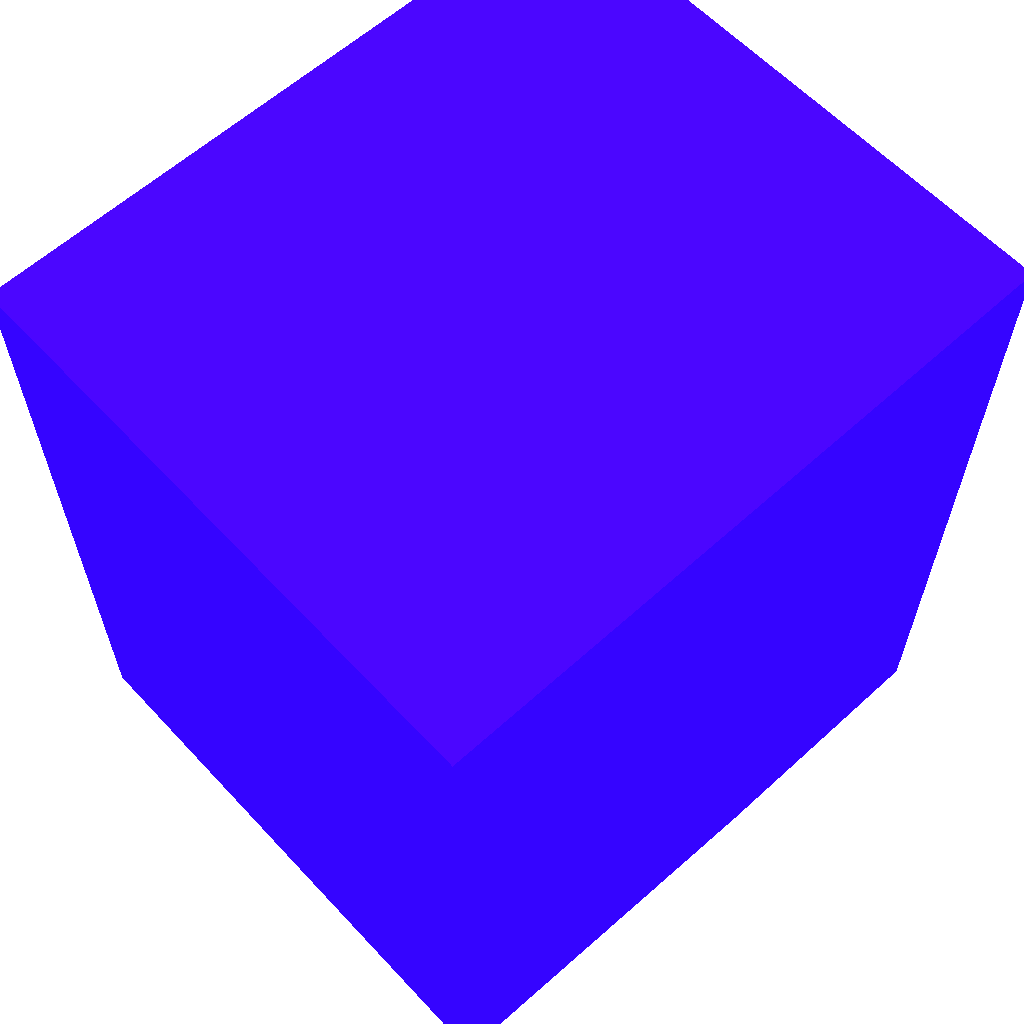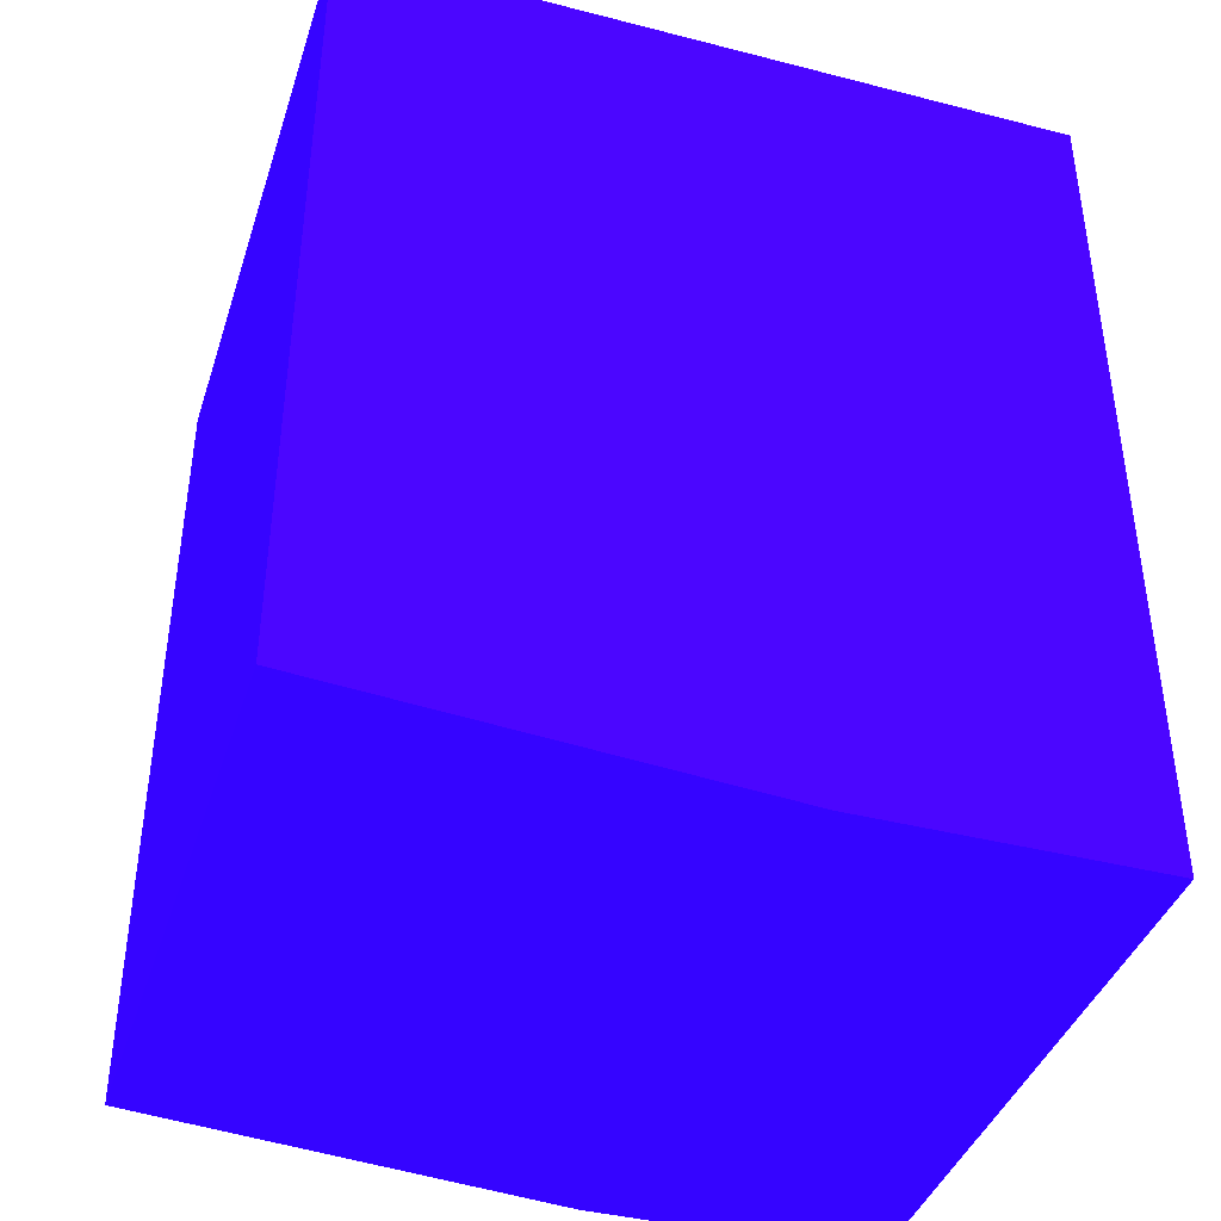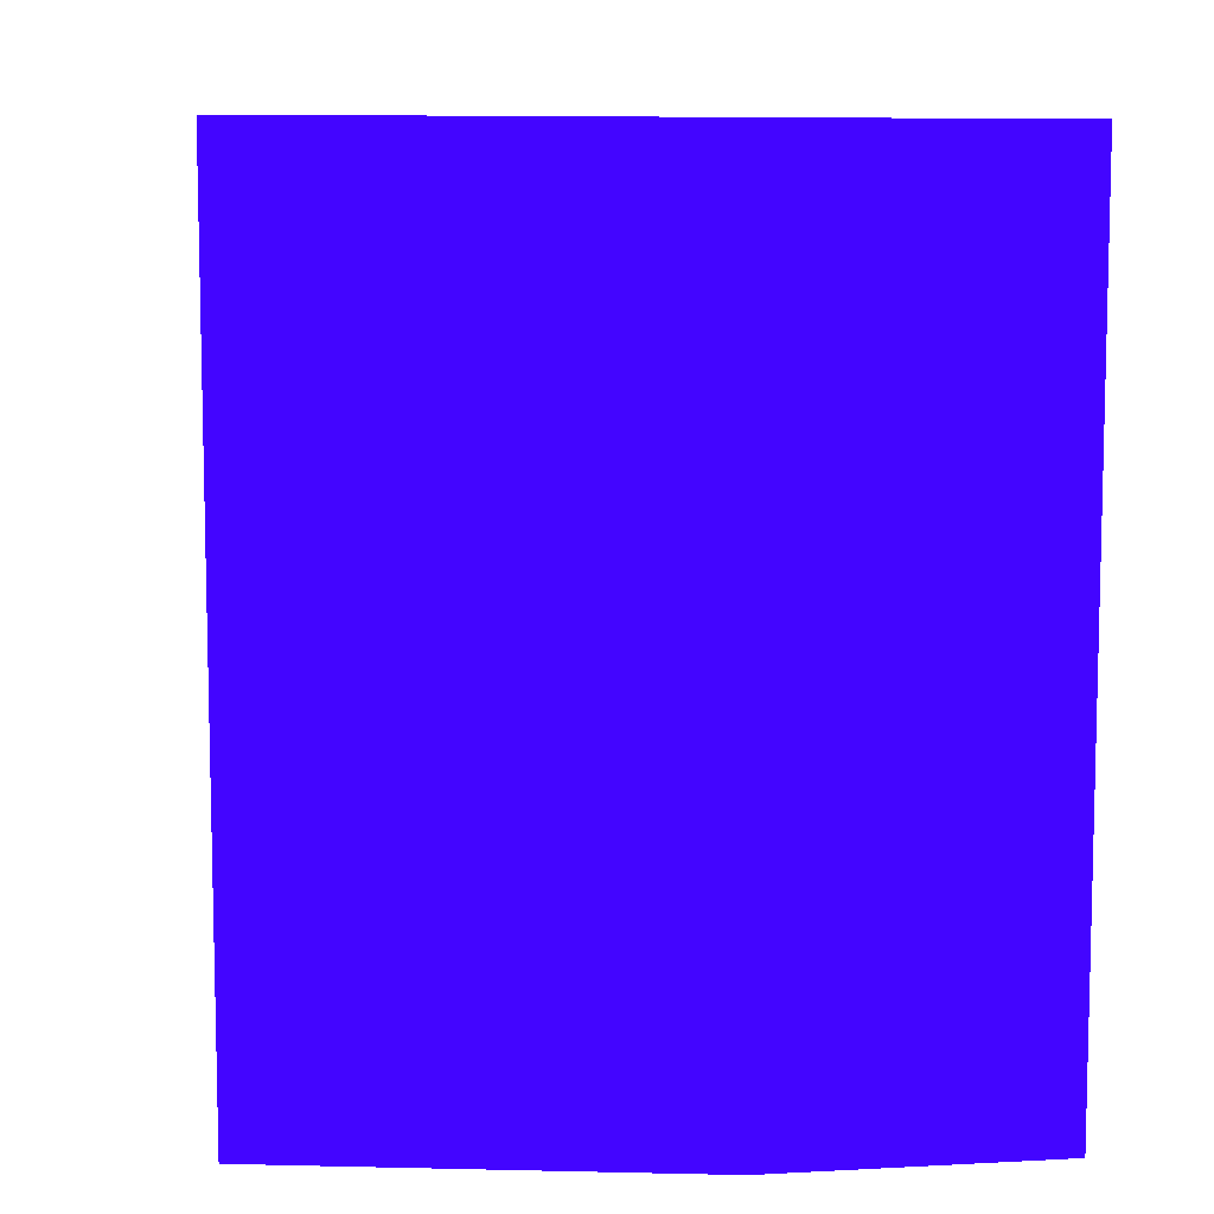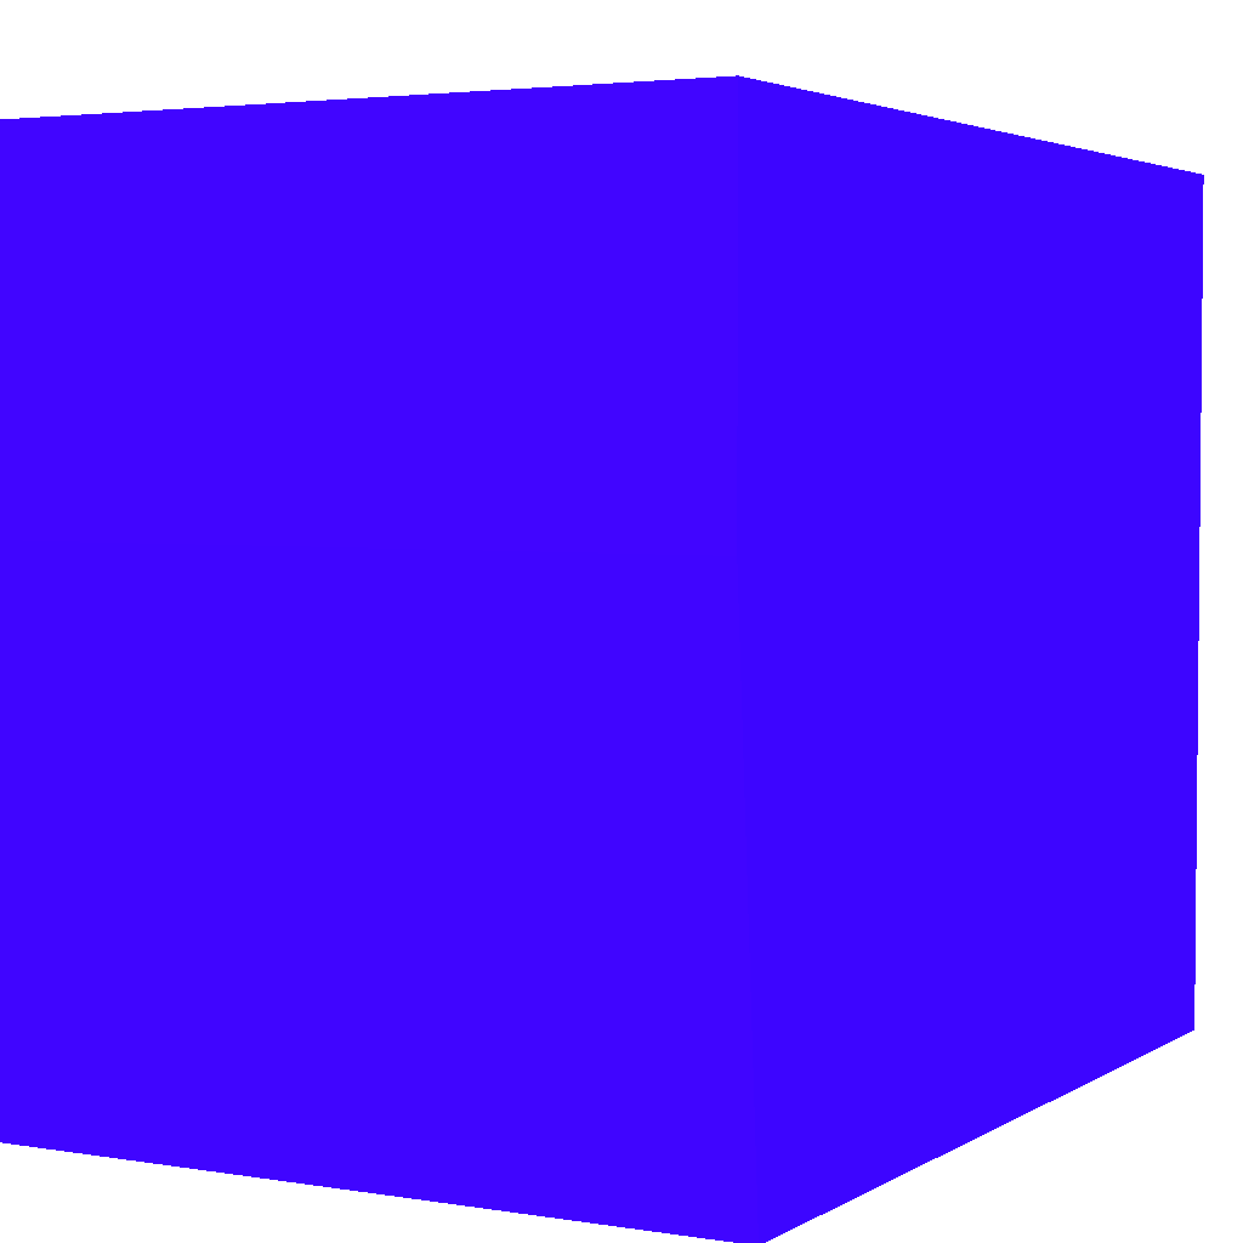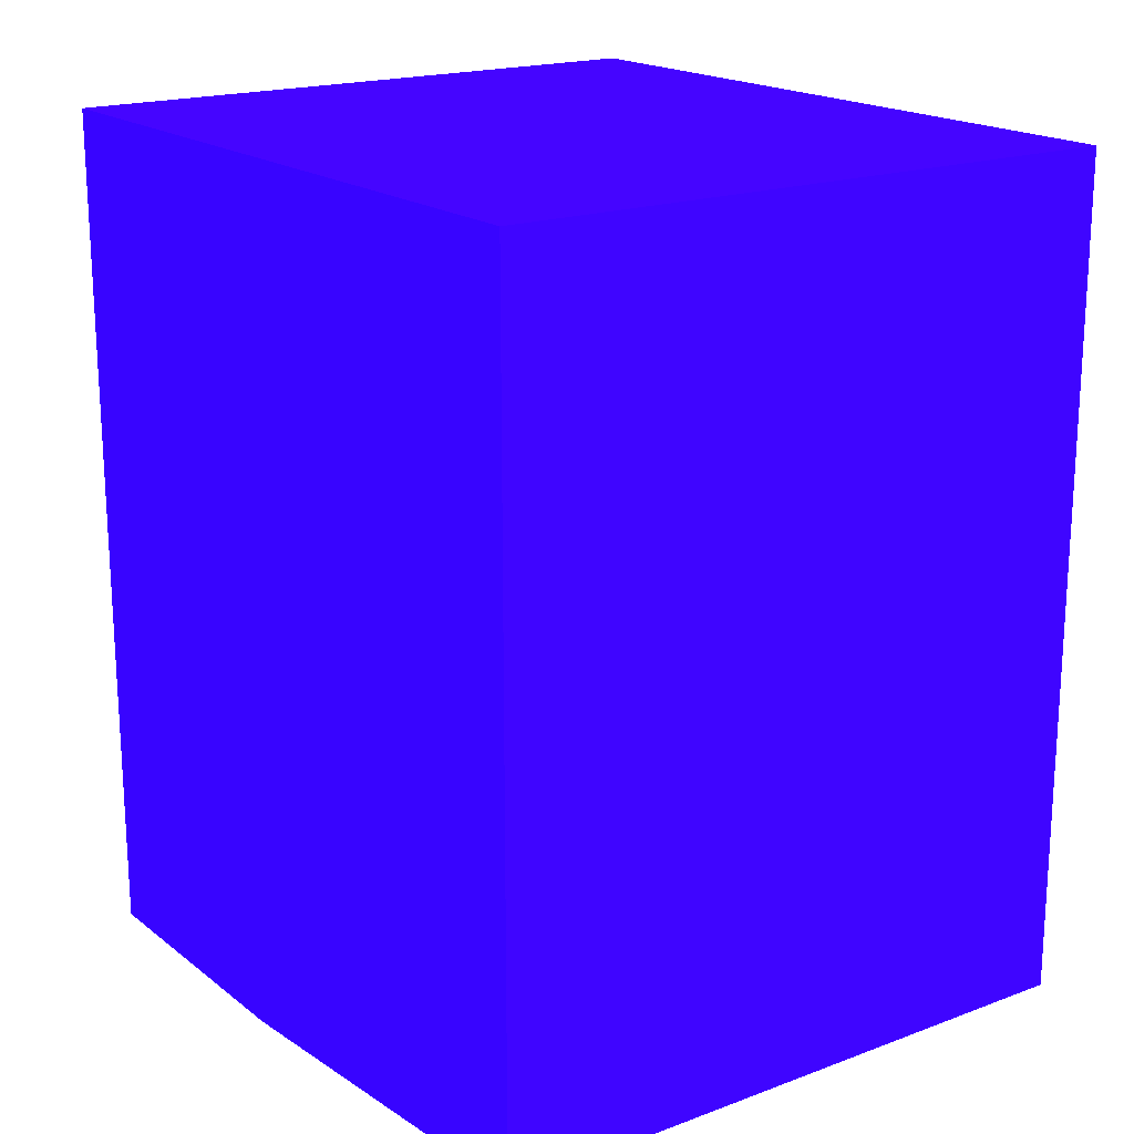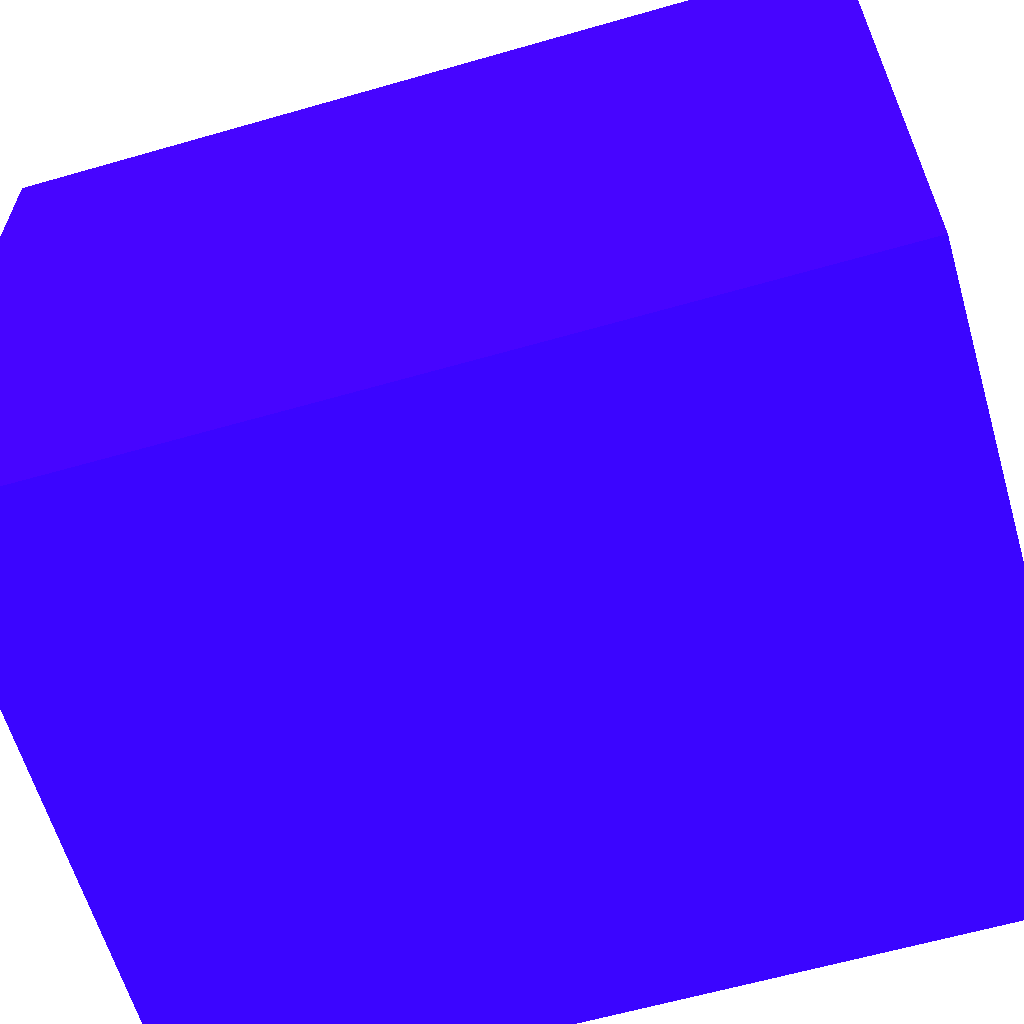
<metadata>
{"format":"obj","ext":"obj","renderer":"f3d","projection":"perspective","resolution":1024,"background":"white","views":[{"elev":60.9,"azim":-132.8,"up":"+Y"},{"elev":-40.3,"azim":-107.5,"up":"+Y"},{"elev":8.2,"azim":-98.2,"up":"+Y"},{"elev":3.4,"azim":28.9,"up":"+Z"},{"elev":18.7,"azim":144.6,"up":"+Y"},{"elev":-62.0,"azim":106.3,"up":"+Z"}]}
</metadata>
<code>
v -1.816 -0.0009629 -9.744 0.1529 0.01176 0.9882
v -1.816 -0.0009629 -10.24 0.1529 0.01176 0.9882
v -2.25 -0.0009629 -9.744 0.1529 0.01176 0.9882
v -1.816 -0.5886 -9.744 0.1529 0.01176 0.9882
v -2.25 -0.0009629 -10.24 0.1529 0.01176 0.9882
v -1.816 -0.2379 -10.24 0.1529 0.01176 0.9882
v -2.25 -0.5886 -9.744 0.1529 0.01176 0.9882
v -1.816 -0.5886 -9.941 0.1529 0.01176 0.9882
v -2.25 -0.2379 -10.24 0.1529 0.01176 0.9882
v -1.816 -0.5669 -10.24 0.1529 0.01176 0.9882
v -2.25 -0.5886 -9.941 0.1529 0.01176 0.9882
v -2.25 -0.5669 -10.24 0.1529 0.01176 0.9882
f 1 2 5
f 1 5 3
f 1 3 7
f 1 7 4
f 1 4 8
f 1 8 10
f 1 10 6
f 1 6 2
f 2 6 9
f 2 9 5
f 3 5 9
f 3 9 12
f 3 12 11
f 3 11 7
f 4 7 11
f 4 11 8
f 6 10 12
f 6 12 9
f 8 11 12
f 8 12 10

</code>
